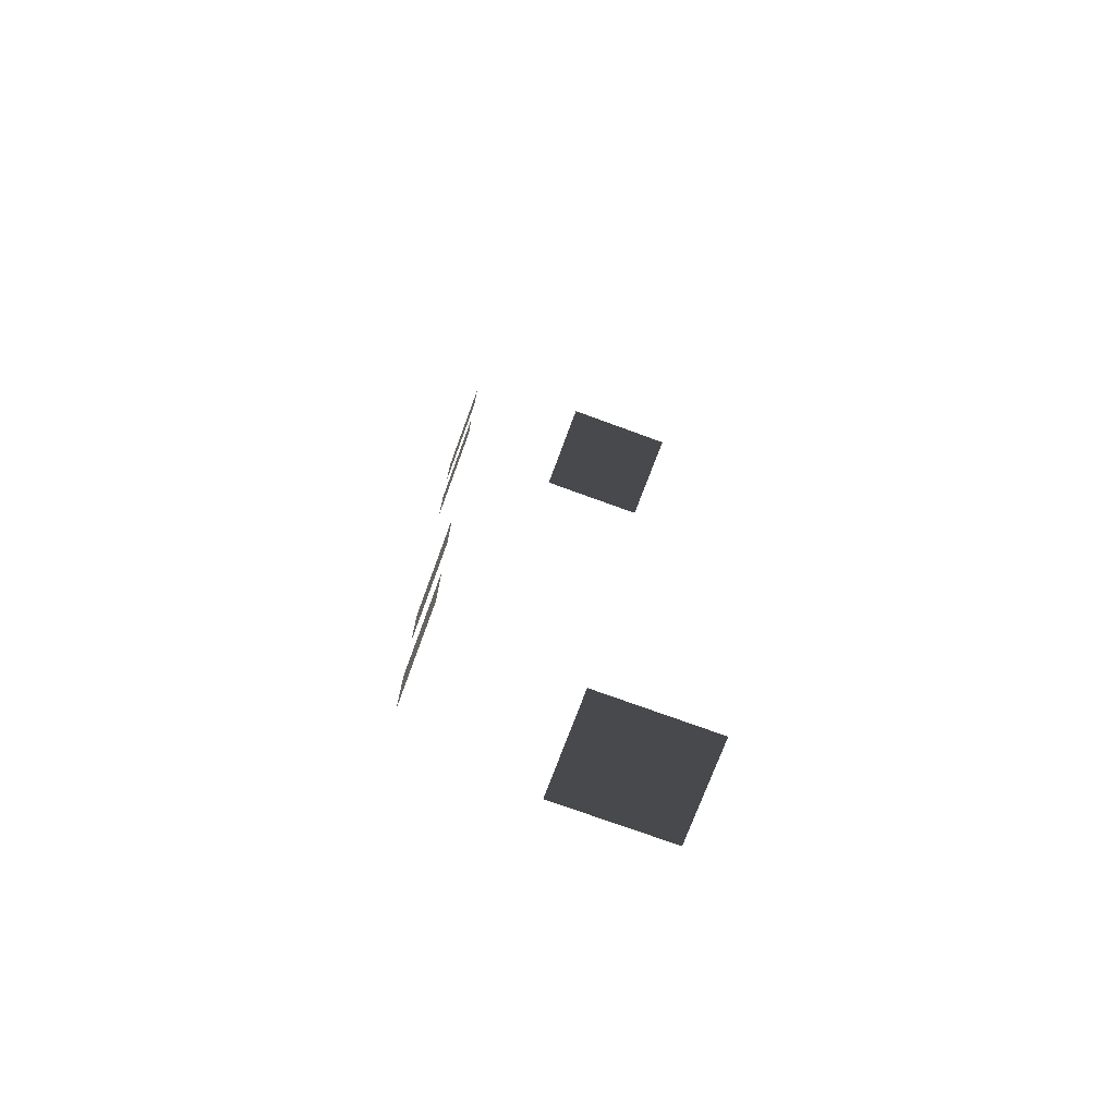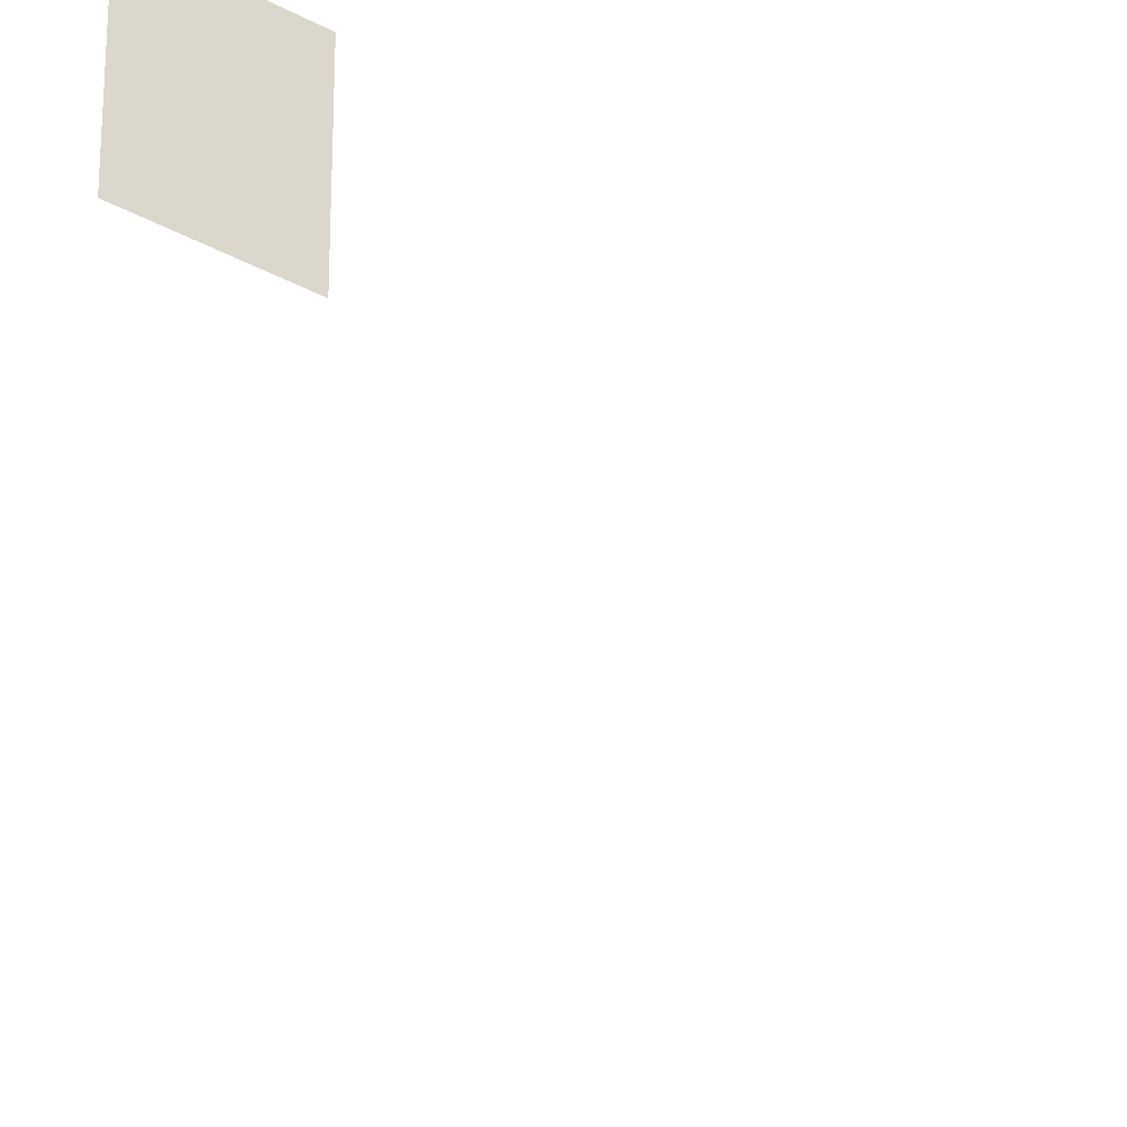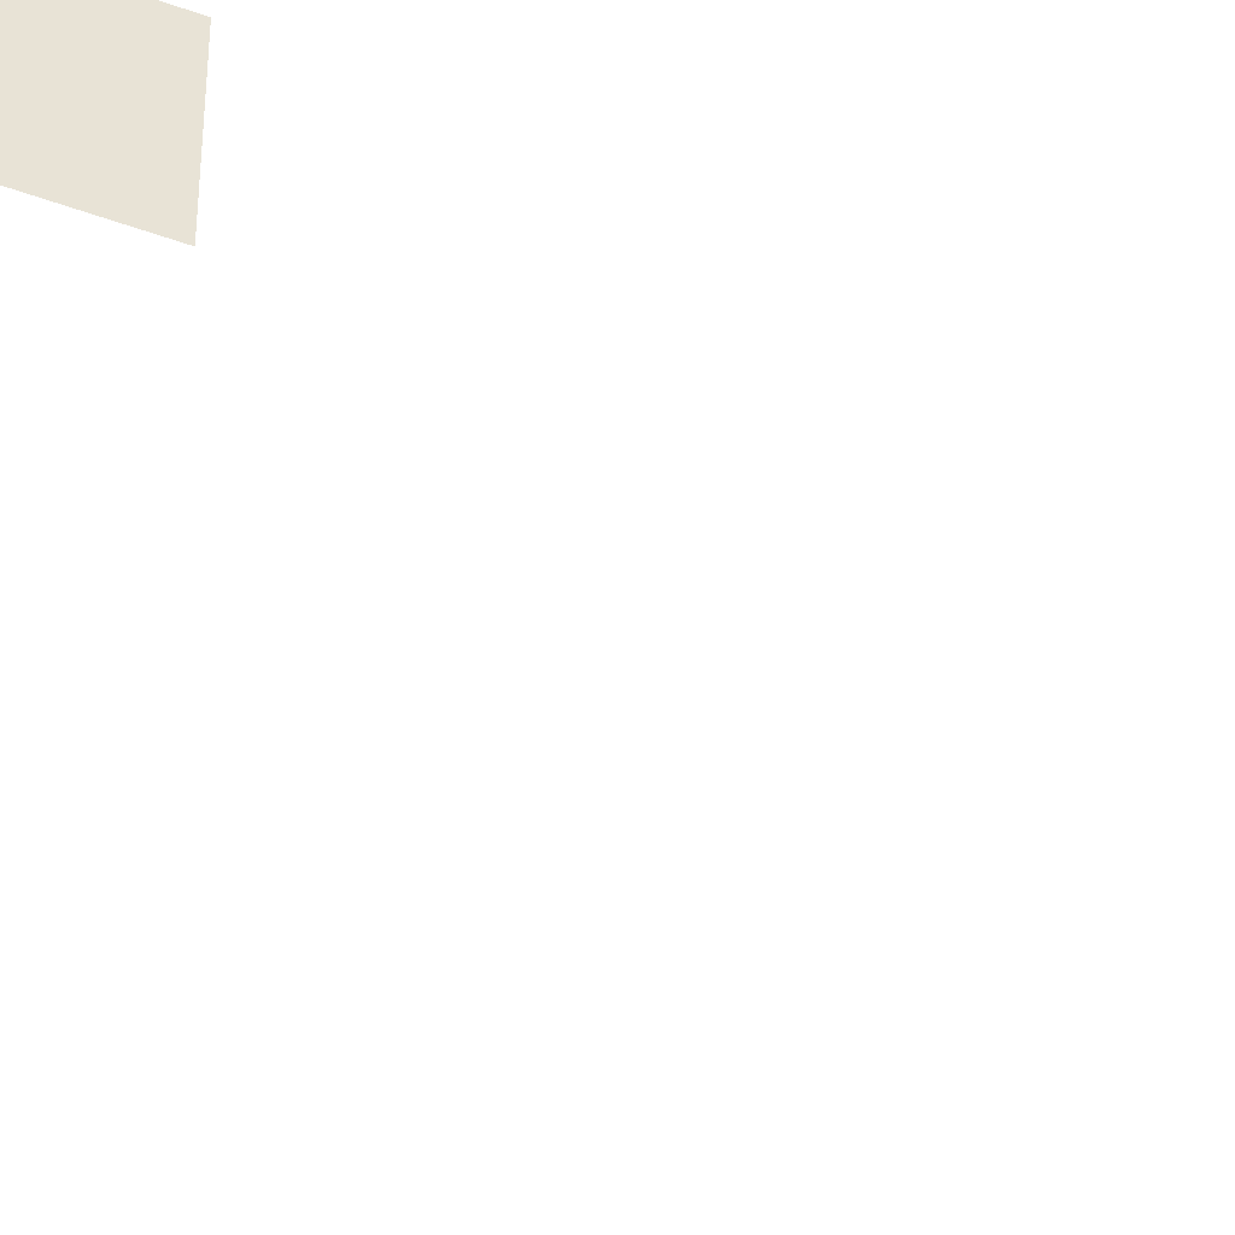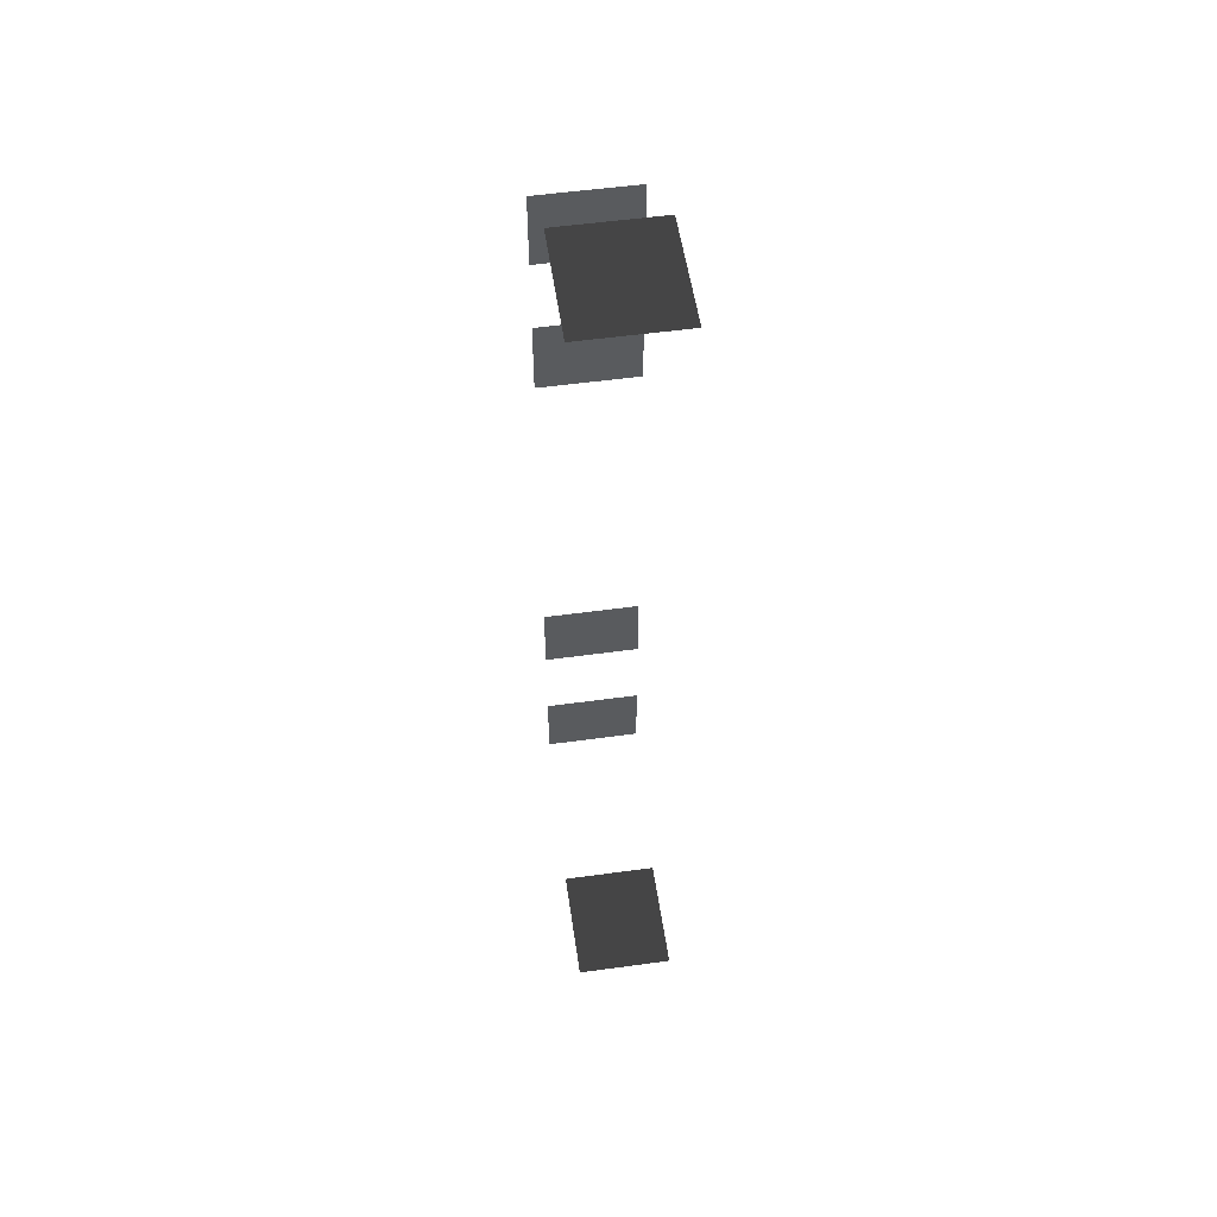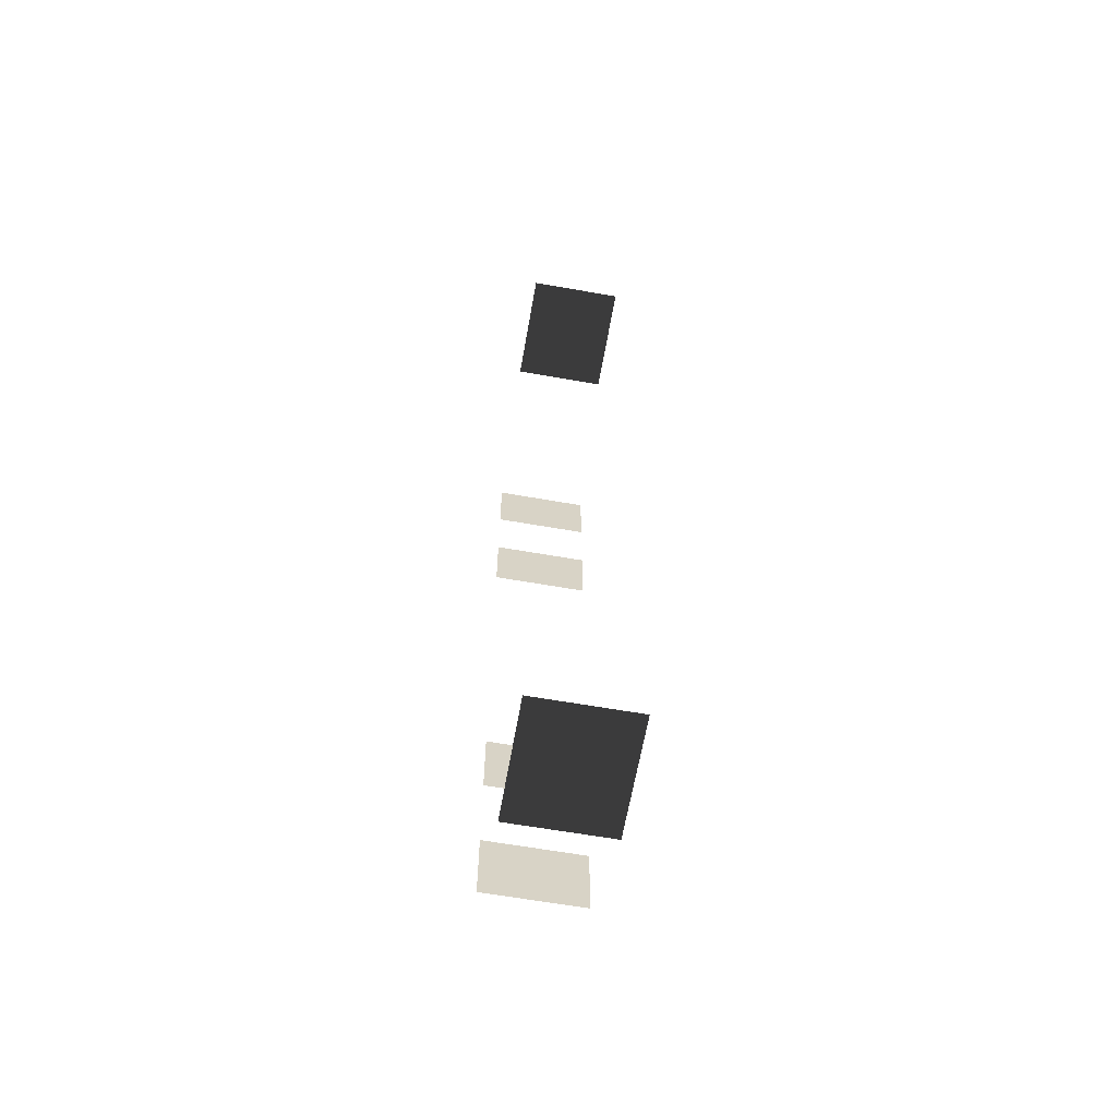
<metadata>
{"format":"obj","ext":"obj","renderer":"f3d","projection":"perspective","resolution":1024,"background":"white","views":[{"elev":-73.4,"azim":159.8,"up":"+Y"},{"elev":-35.3,"azim":53.9,"up":"+Z"},{"elev":-47.3,"azim":67.4,"up":"+Z"},{"elev":54.0,"azim":-98.3,"up":"+Y"},{"elev":-63.8,"azim":-100.0,"up":"+Y"}]}
</metadata>
<code>
v -0.957 -5.113 -0.001043
v -0.957 -5.113 -1.482
v -0.957 -6.279 -1.482
v -0.957 -6.279 -0.001042
v -0.957 -2.608 -0.001042
v -0.957 -2.608 -1.482
v -0.957 -3.774 -1.482
v -0.957 -3.774 -0.001042
v -0.9569 3.839 -0.001043
v -0.9569 3.839 -1.482
v -0.9569 2.673 -1.482
v -0.9569 2.673 -0.001043
v -0.957 6.148 -0.001043
v -0.957 6.148 -1.482
v -0.957 4.981 -1.482
v -0.957 4.981 -0.001043
v -4.046 -7.499 -0.001042
v -4.046 -7.499 -1.482
v -4.629 -7.499 -1.482
v -4.629 -7.499 -0.001042
v -3.463 -7.499 -0.001042
v -3.463 -7.499 -1.482
v -2.88 -7.499 -0.001042
v -2.88 -7.499 -1.482
v -3.463 -7.499 -1.482
v -3.463 -7.499 -0.001042
v -3.463 7.447 -0.001043
v -3.463 7.447 -1.482
v -2.88 7.447 -1.482
v -2.88 7.447 -0.001043
v -4.046 7.447 -0.001043
v -4.046 7.447 -1.482
v -4.629 7.447 -0.001043
v -4.629 7.447 -1.482
v -4.046 7.447 -1.482
v -4.046 7.447 -0.001043
g Building.030_37684_186
f 1 3 2
f 1 4 3
f 5 7 6
f 5 8 7
f 9 11 10
f 9 12 11
f 13 15 14
f 13 16 15
f 17 19 18
f 17 20 19
f 21 17 18
f 21 18 22
f 23 25 24
f 23 26 25
f 27 29 28
f 27 30 29
f 31 27 28
f 31 28 32
f 33 35 34
f 33 36 35

</code>
